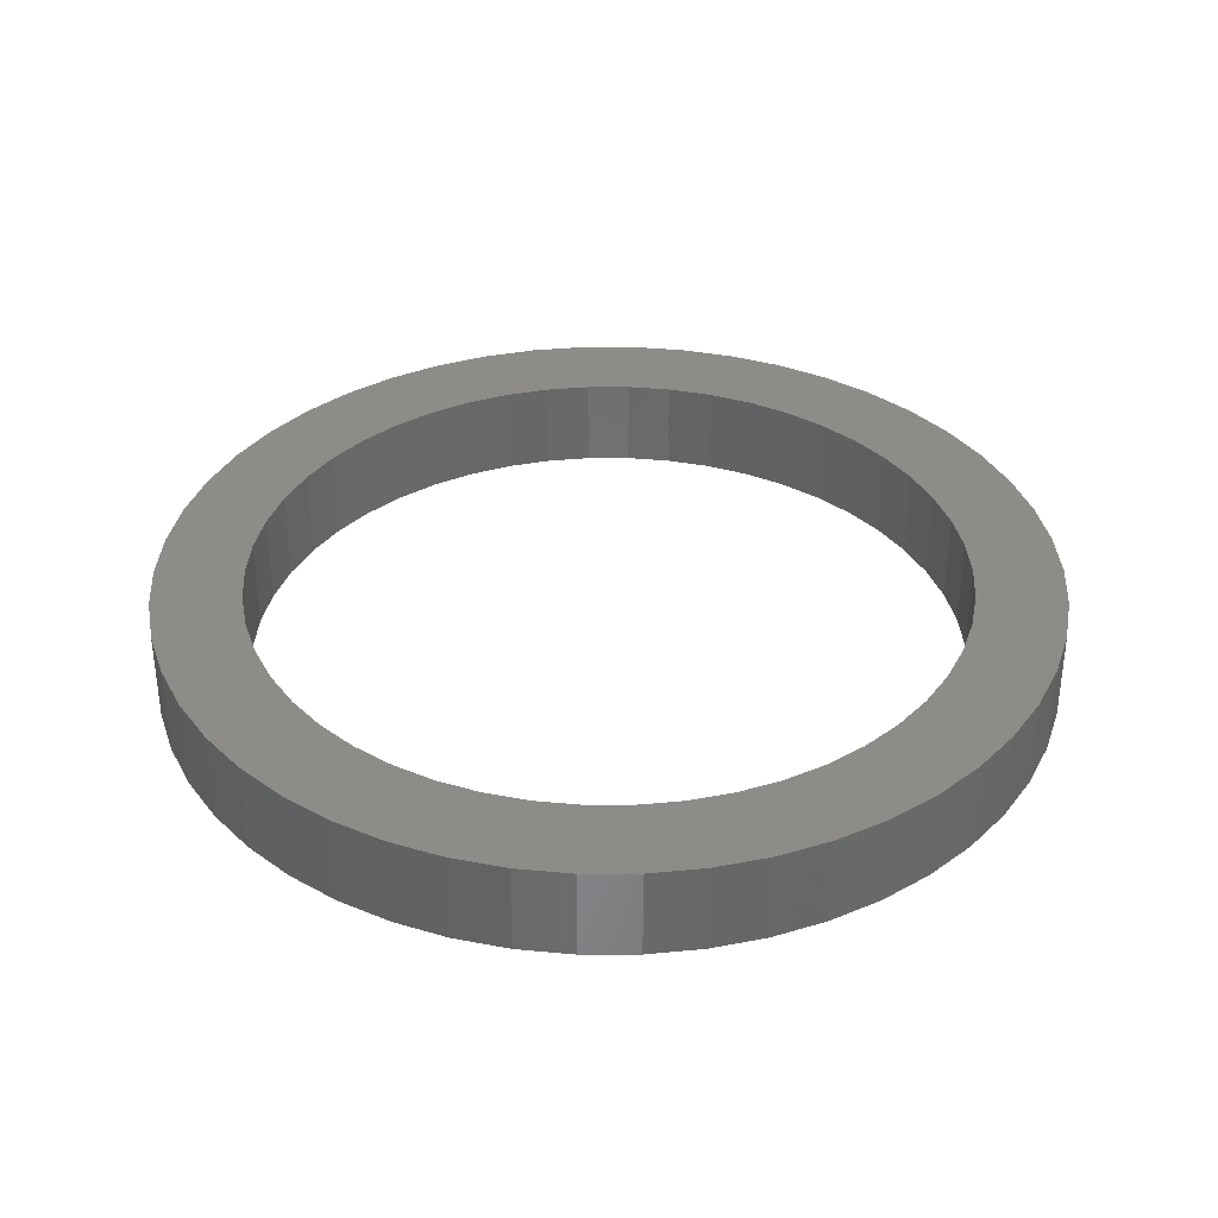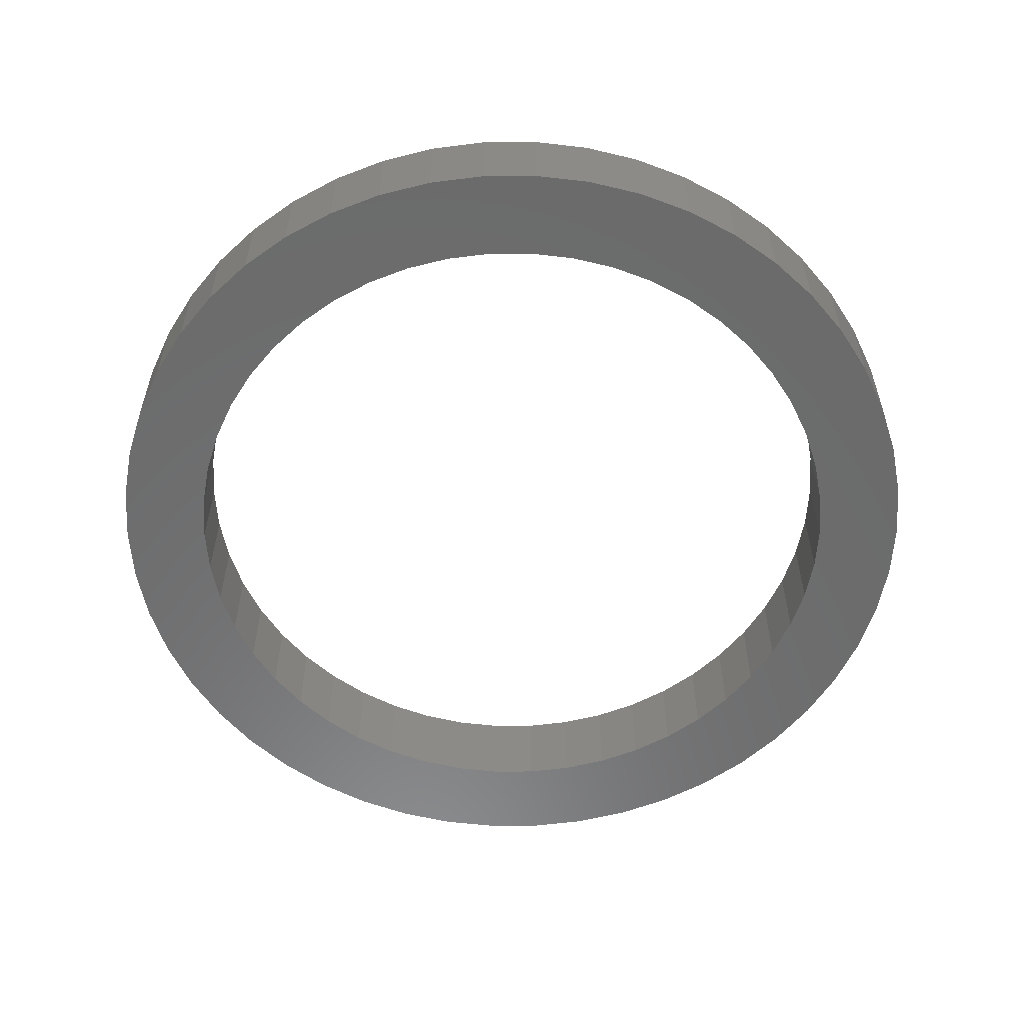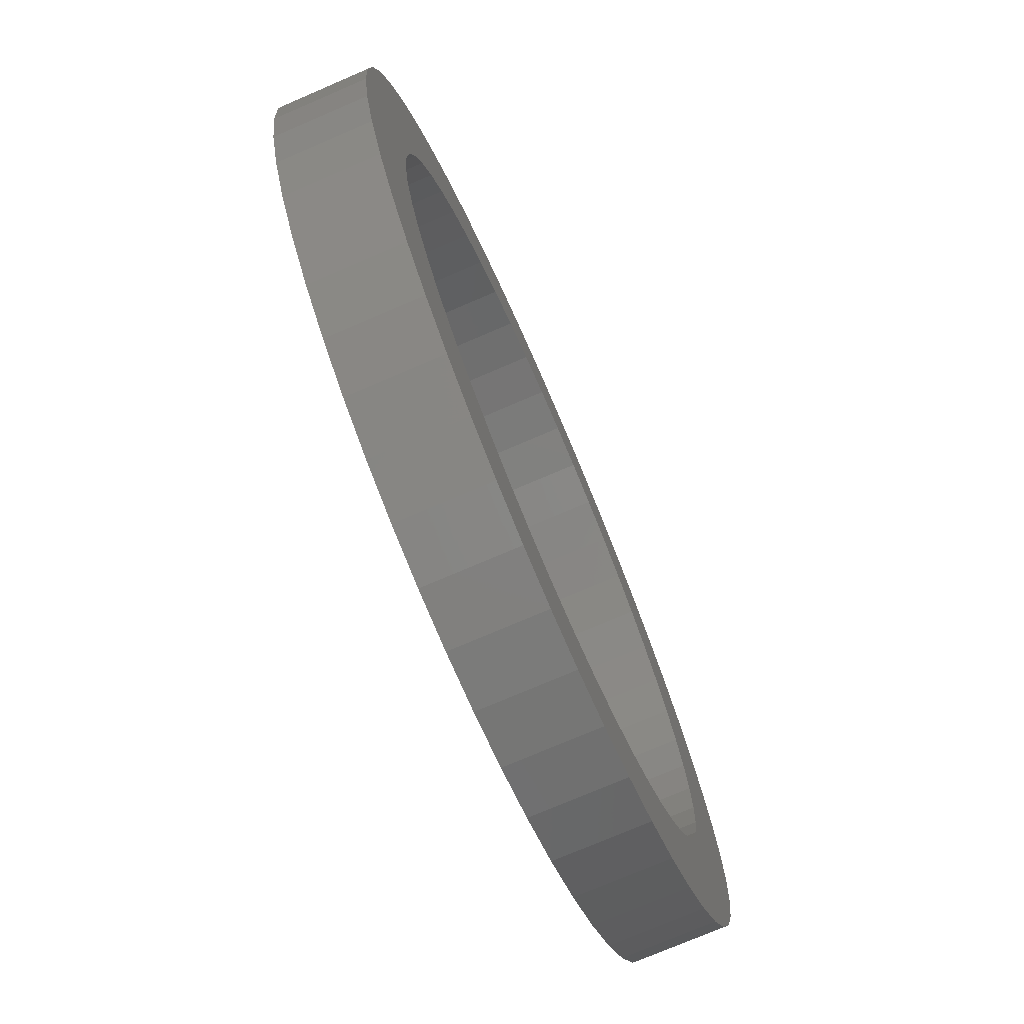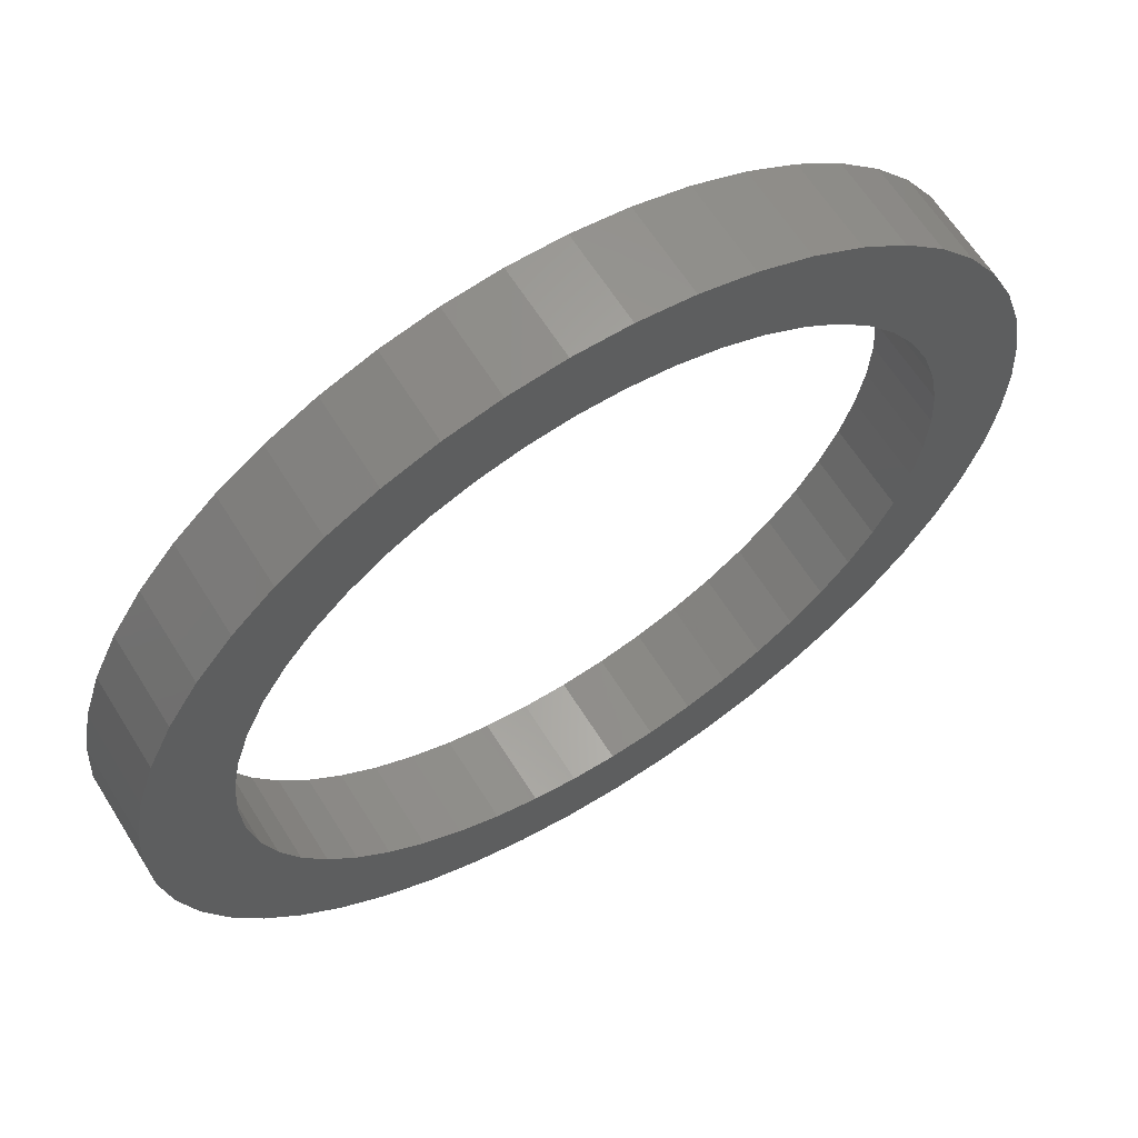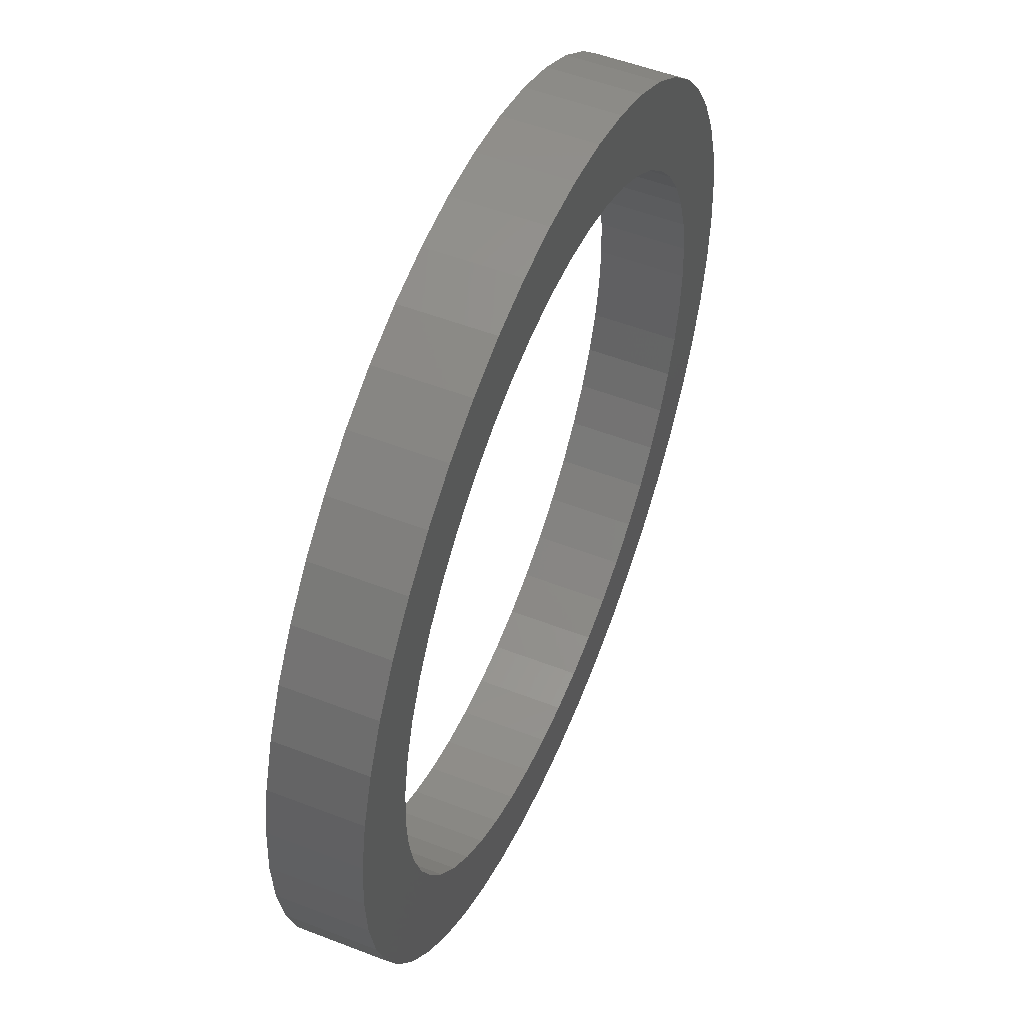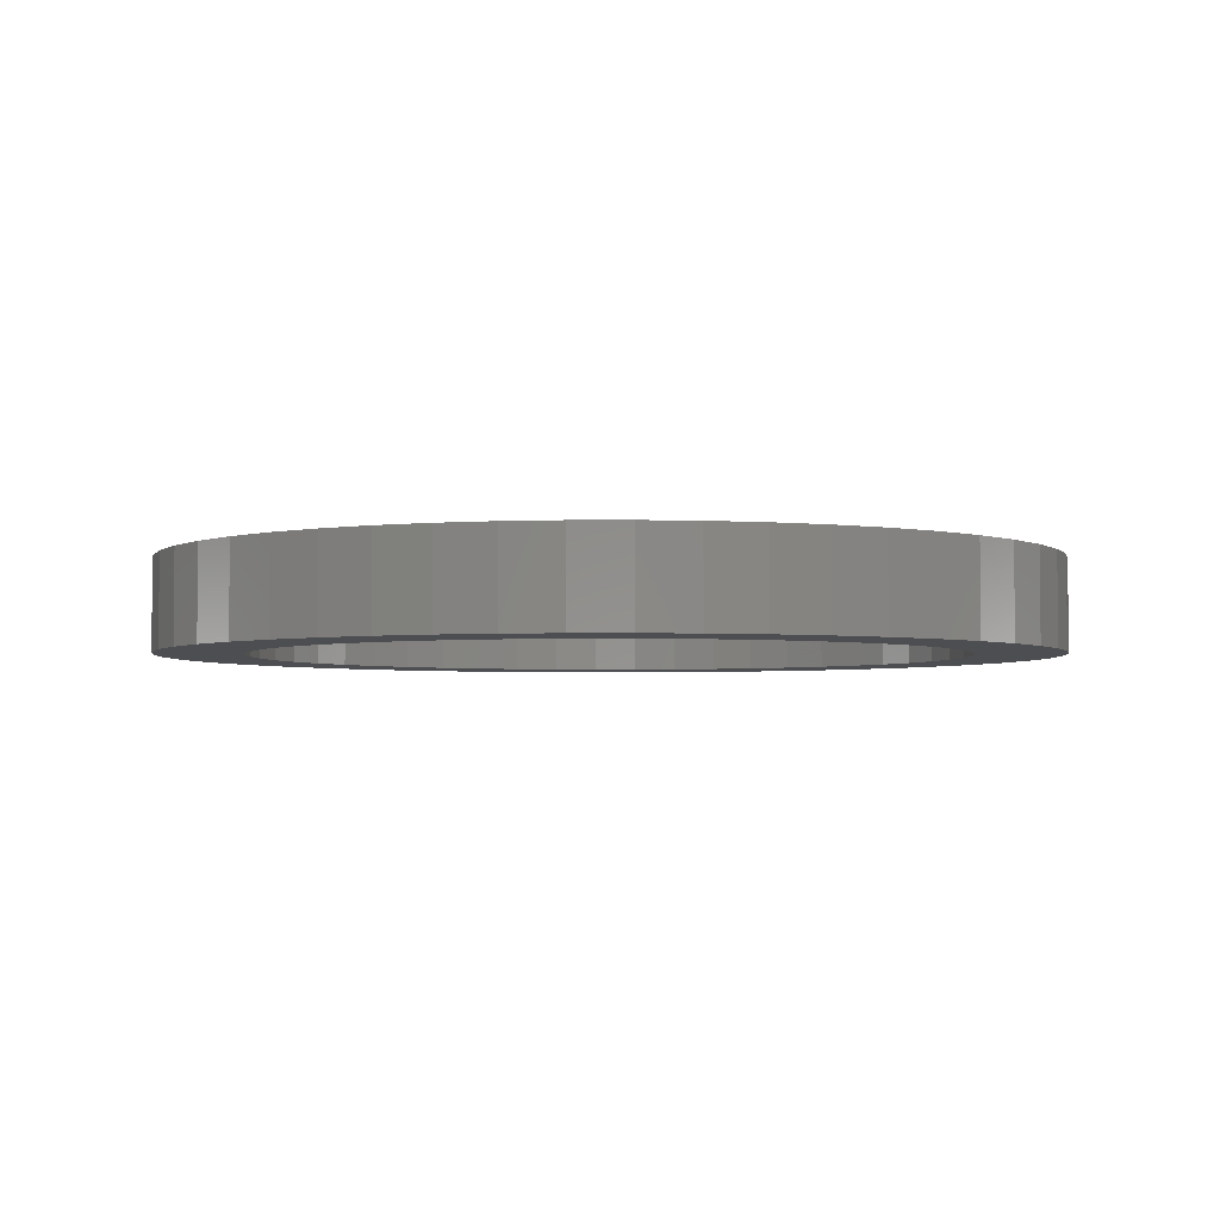
<metadata>
{"format":"stl","ext":"stl","renderer":"f3d","projection":"perspective","resolution":1024,"background":"white","views":[{"elev":35.4,"azim":-136.9,"up":"+Z"},{"elev":-57.5,"azim":-158.1,"up":"+Z"},{"elev":-74.4,"azim":113.3,"up":"+Y"},{"elev":63.1,"azim":-31.9,"up":"+Y"},{"elev":52.7,"azim":112.6,"up":"+Y"},{"elev":-3.5,"azim":152.2,"up":"+Z"}]}
</metadata>
<code>
# stl→obj: 200 verts, 400 faces
v 87.5 0 18
v 86.81 10.97 0
v 86.81 10.97 18
v 87.5 0 0
v -87.5 0 0
v -86.81 10.97 18
v -86.81 10.97 0
v -87.5 0 18
v 5.494 87.33 0
v -5.494 87.33 18
v 5.494 87.33 18
v -5.494 87.33 0
v -5.494 -87.33 0
v 5.494 -87.33 18
v -5.494 -87.33 18
v 5.494 -87.33 0
v 63.78 59.9 0
v 55.77 67.42 18
v 63.78 59.9 18
v 55.77 67.42 0
v -55.77 67.42 0
v -63.78 59.9 18
v -55.77 67.42 18
v -63.78 59.9 0
v -27.04 83.22 0
v -37.26 79.17 18
v -27.04 83.22 18
v -37.26 79.17 0
v 81.36 32.21 18
v 76.68 42.15 0
v 76.68 42.15 18
v 81.36 32.21 0
v 84.75 21.76 0
v 84.75 21.76 18
v 70.79 51.43 0
v 70.79 51.43 18
v 37.26 79.17 0
v 27.04 83.22 18
v 37.26 79.17 18
v 27.04 83.22 0
v 16.4 85.95 18
v 16.4 85.95 0
v 46.88 73.88 0
v 46.88 73.88 18
v -81.36 32.21 0
v -76.68 42.15 18
v -76.68 42.15 0
v -81.36 32.21 18
v -70.79 51.43 18
v -70.79 51.43 0
v -84.75 21.76 0
v -84.75 21.76 18
v -46.88 73.88 0
v -46.88 73.88 18
v -16.4 85.95 18
v -16.4 85.95 0
v 81.36 -32.21 18
v 84.75 -21.76 0
v 84.75 -21.76 18
v 81.36 -32.21 0
v 16.4 -85.95 18
v 16.4 -85.95 0
v 70 0 18
v 69.45 8.773 18
v 86.81 -10.97 18
v 67.8 17.41 18
v 69.45 -8.773 18
v 65.08 25.77 18
v 61.34 33.72 18
v 67.8 -17.41 18
v 56.63 41.15 18
v 51.03 47.92 18
v 44.62 53.94 18
v 37.51 59.1 18
v 29.8 63.34 18
v 21.63 66.57 18
v 13.12 68.76 18
v 4.395 69.86 18
v -4.395 69.86 18
v -13.12 68.76 18
v -21.63 66.57 18
v -29.8 63.34 18
v -37.51 59.1 18
v -44.62 53.94 18
v -51.03 47.92 18
v -56.63 41.15 18
v -61.34 33.72 18
v -65.08 25.77 18
v -67.8 17.41 18
v 65.08 -25.77 18
v 76.68 -42.15 18
v 61.34 -33.72 18
v 70.79 -51.43 18
v 56.63 -41.15 18
v 63.78 -59.9 18
v 51.03 -47.92 18
v 55.77 -67.42 18
v 44.62 -53.94 18
v 46.88 -73.88 18
v 37.51 -59.1 18
v 37.26 -79.17 18
v 29.8 -63.34 18
v 27.04 -83.22 18
v 21.63 -66.57 18
v 13.12 -68.76 18
v 4.395 -69.86 18
v -4.395 -69.86 18
v -13.12 -68.76 18
v -16.4 -85.95 18
v -21.63 -66.57 18
v -27.04 -83.22 18
v -29.8 -63.34 18
v -37.26 -79.17 18
v -37.51 -59.1 18
v -46.88 -73.88 18
v -44.62 -53.94 18
v -55.77 -67.42 18
v -51.03 -47.92 18
v -63.78 -59.9 18
v -56.63 -41.15 18
v -70.79 -51.43 18
v -61.34 -33.72 18
v -76.68 -42.15 18
v -65.08 -25.77 18
v -81.36 -32.21 18
v -67.8 -17.41 18
v -84.75 -21.76 18
v -69.45 -8.773 18
v -86.81 -10.97 18
v -70 0 18
v -69.45 8.773 18
v 86.81 -10.97 0
v 55.77 -67.42 0
v 63.78 -59.9 0
v -70.79 -51.43 0
v -76.68 -42.15 0
v -81.36 -32.21 0
v 70 0 0
v 69.45 -8.773 0
v 67.8 -17.41 0
v 69.45 8.773 0
v 65.08 -25.77 0
v 76.68 -42.15 0
v 61.34 -33.72 0
v 70.79 -51.43 0
v 67.8 17.41 0
v 56.63 -41.15 0
v 51.03 -47.92 0
v 44.62 -53.94 0
v 46.88 -73.88 0
v 37.51 -59.1 0
v 37.26 -79.17 0
v 29.8 -63.34 0
v 27.04 -83.22 0
v 21.63 -66.57 0
v 13.12 -68.76 0
v 4.395 -69.86 0
v -4.395 -69.86 0
v -13.12 -68.76 0
v -16.4 -85.95 0
v -21.63 -66.57 0
v -27.04 -83.22 0
v -29.8 -63.34 0
v -37.26 -79.17 0
v -37.51 -59.1 0
v -46.88 -73.88 0
v -44.62 -53.94 0
v -55.77 -67.42 0
v -51.03 -47.92 0
v -63.78 -59.9 0
v -56.63 -41.15 0
v -61.34 -33.72 0
v -65.08 -25.77 0
v -67.8 -17.41 0
v 65.08 25.77 0
v 61.34 33.72 0
v 56.63 41.15 0
v 51.03 47.92 0
v 44.62 53.94 0
v 37.51 59.1 0
v 29.8 63.34 0
v 21.63 66.57 0
v 13.12 68.76 0
v 4.395 69.86 0
v -4.395 69.86 0
v -13.12 68.76 0
v -21.63 66.57 0
v -29.8 63.34 0
v -37.51 59.1 0
v -44.62 53.94 0
v -51.03 47.92 0
v -56.63 41.15 0
v -61.34 33.72 0
v -65.08 25.77 0
v -67.8 17.41 0
v -69.45 8.773 0
v -70 0 0
v -84.75 -21.76 0
v -69.45 -8.773 0
v -86.81 -10.97 0
f 1 2 3
f 2 1 4
f 5 6 7
f 6 5 8
f 9 10 11
f 10 9 12
f 13 14 15
f 14 13 16
f 17 18 19
f 18 17 20
f 21 22 23
f 22 21 24
f 25 26 27
f 26 25 28
f 29 30 31
f 30 29 32
f 3 33 34
f 33 3 2
f 31 35 36
f 35 31 30
f 37 38 39
f 38 37 40
f 40 41 38
f 41 40 42
f 43 39 44
f 39 43 37
f 45 46 47
f 46 45 48
f 47 49 50
f 49 47 46
f 51 48 45
f 48 51 52
f 53 23 54
f 23 53 21
f 12 55 10
f 55 12 56
f 57 58 59
f 58 57 60
f 16 61 14
f 61 16 62
f 34 32 29
f 32 34 33
f 36 17 19
f 17 36 35
f 42 11 41
f 11 42 9
f 20 44 18
f 44 20 43
f 7 52 51
f 52 7 6
f 63 1 3
f 64 3 34
f 1 63 65
f 66 34 29
f 67 65 63
f 68 29 31
f 65 67 59
f 69 31 36
f 70 59 67
f 59 70 57
f 3 64 63
f 34 66 64
f 29 68 66
f 71 36 19
f 31 69 68
f 36 71 69
f 72 19 18
f 19 72 71
f 73 18 44
f 18 73 72
f 44 74 73
f 39 74 44
f 39 75 74
f 38 75 39
f 38 76 75
f 41 76 38
f 41 77 76
f 11 77 41
f 11 78 77
f 11 79 78
f 10 79 11
f 10 80 79
f 55 80 10
f 55 81 80
f 27 81 55
f 27 82 81
f 26 82 27
f 26 83 82
f 54 83 26
f 83 54 84
f 23 84 54
f 84 23 85
f 22 85 23
f 85 22 86
f 49 86 22
f 86 49 87
f 46 87 49
f 87 46 88
f 88 48 89
f 48 88 46
f 90 57 70
f 57 90 91
f 92 91 90
f 91 92 93
f 94 93 92
f 93 94 95
f 96 95 94
f 95 96 97
f 98 97 96
f 97 98 99
f 100 99 98
f 100 101 99
f 102 101 100
f 102 103 101
f 104 103 102
f 104 61 103
f 105 61 104
f 105 14 61
f 106 14 105
f 107 14 106
f 107 15 14
f 108 15 107
f 108 109 15
f 110 109 108
f 110 111 109
f 112 111 110
f 112 113 111
f 114 113 112
f 115 114 116
f 114 115 113
f 117 116 118
f 116 117 115
f 119 118 120
f 121 120 122
f 118 119 117
f 123 122 124
f 125 124 126
f 127 126 128
f 120 121 119
f 129 128 130
f 52 89 48
f 89 52 131
f 122 123 121
f 6 131 52
f 124 125 123
f 131 6 130
f 126 127 125
f 8 130 6
f 128 129 127
f 130 8 129
f 65 4 1
f 4 65 132
f 133 95 97
f 95 133 134
f 59 132 65
f 132 59 58
f 135 123 136
f 123 135 121
f 136 125 137
f 125 136 123
f 138 4 132
f 139 132 58
f 4 138 2
f 140 58 60
f 141 2 138
f 142 60 143
f 2 141 33
f 144 143 145
f 146 33 141
f 33 146 32
f 132 139 138
f 58 140 139
f 60 142 140
f 147 145 134
f 143 144 142
f 145 147 144
f 148 134 133
f 134 148 147
f 149 133 150
f 133 149 148
f 150 151 149
f 152 151 150
f 152 153 151
f 154 153 152
f 154 155 153
f 62 155 154
f 62 156 155
f 16 156 62
f 16 157 156
f 16 158 157
f 13 158 16
f 13 159 158
f 160 159 13
f 160 161 159
f 162 161 160
f 162 163 161
f 164 163 162
f 164 165 163
f 166 165 164
f 165 166 167
f 168 167 166
f 167 168 169
f 170 169 168
f 169 170 171
f 135 171 170
f 171 135 172
f 136 172 135
f 172 136 173
f 173 137 174
f 137 173 136
f 175 32 146
f 32 175 30
f 176 30 175
f 30 176 35
f 177 35 176
f 35 177 17
f 178 17 177
f 17 178 20
f 179 20 178
f 20 179 43
f 180 43 179
f 180 37 43
f 181 37 180
f 181 40 37
f 182 40 181
f 182 42 40
f 183 42 182
f 183 9 42
f 184 9 183
f 185 9 184
f 185 12 9
f 186 12 185
f 186 56 12
f 187 56 186
f 187 25 56
f 188 25 187
f 188 28 25
f 189 28 188
f 53 189 190
f 189 53 28
f 21 190 191
f 190 21 53
f 24 191 192
f 50 192 193
f 191 24 21
f 47 193 194
f 45 194 195
f 51 195 196
f 192 50 24
f 7 196 197
f 198 174 137
f 174 198 199
f 193 47 50
f 200 199 198
f 194 45 47
f 199 200 197
f 195 51 45
f 5 197 200
f 196 7 51
f 197 5 7
f 154 101 103
f 101 154 152
f 50 22 24
f 22 50 49
f 28 54 26
f 54 28 53
f 56 27 55
f 27 56 25
f 95 145 93
f 145 95 134
f 152 99 101
f 99 152 150
f 91 60 57
f 60 91 143
f 164 111 113
f 111 164 162
f 170 121 135
f 121 170 119
f 137 127 198
f 127 137 125
f 62 103 61
f 103 62 154
f 93 143 91
f 143 93 145
f 150 97 99
f 97 150 133
f 162 109 111
f 109 162 160
f 170 117 119
f 117 170 168
f 198 129 200
f 129 198 127
f 200 8 5
f 8 200 129
f 160 15 109
f 15 160 13
f 166 113 115
f 113 166 164
f 168 115 117
f 115 168 166
f 175 69 176
f 69 175 68
f 176 71 177
f 71 176 69
f 182 75 76
f 75 182 181
f 188 81 82
f 81 188 187
f 88 193 87
f 193 88 194
f 153 104 102
f 104 153 155
f 185 78 79
f 78 185 184
f 130 196 131
f 196 130 197
f 131 195 89
f 195 131 196
f 86 191 85
f 191 86 192
f 186 79 80
f 79 186 185
f 191 84 85
f 84 191 190
f 138 64 141
f 64 138 63
f 142 70 140
f 70 142 90
f 158 108 107
f 108 158 159
f 155 105 104
f 105 155 156
f 146 68 175
f 68 146 66
f 179 72 73
f 72 179 178
f 177 72 178
f 72 177 71
f 183 76 77
f 76 183 182
f 184 77 78
f 77 184 183
f 180 73 74
f 73 180 179
f 181 74 75
f 74 181 180
f 89 194 88
f 194 89 195
f 87 192 86
f 192 87 193
f 187 80 81
f 80 187 186
f 189 82 83
f 82 189 188
f 190 83 84
f 83 190 189
f 139 63 138
f 63 139 67
f 128 197 130
f 197 128 199
f 126 199 128
f 199 126 174
f 156 106 105
f 106 156 157
f 141 66 146
f 66 141 64
f 140 67 139
f 67 140 70
f 148 98 96
f 98 148 149
f 147 92 144
f 92 147 94
f 167 118 116
f 118 167 169
f 124 174 126
f 174 124 173
f 118 171 120
f 171 118 169
f 151 102 100
f 102 151 153
f 144 90 142
f 90 144 92
f 157 107 106
f 107 157 158
f 161 112 110
f 112 161 163
f 165 116 114
f 116 165 167
f 120 172 122
f 172 120 171
f 122 173 124
f 173 122 172
f 149 100 98
f 100 149 151
f 148 94 147
f 94 148 96
f 159 110 108
f 110 159 161
f 163 114 112
f 114 163 165

</code>
